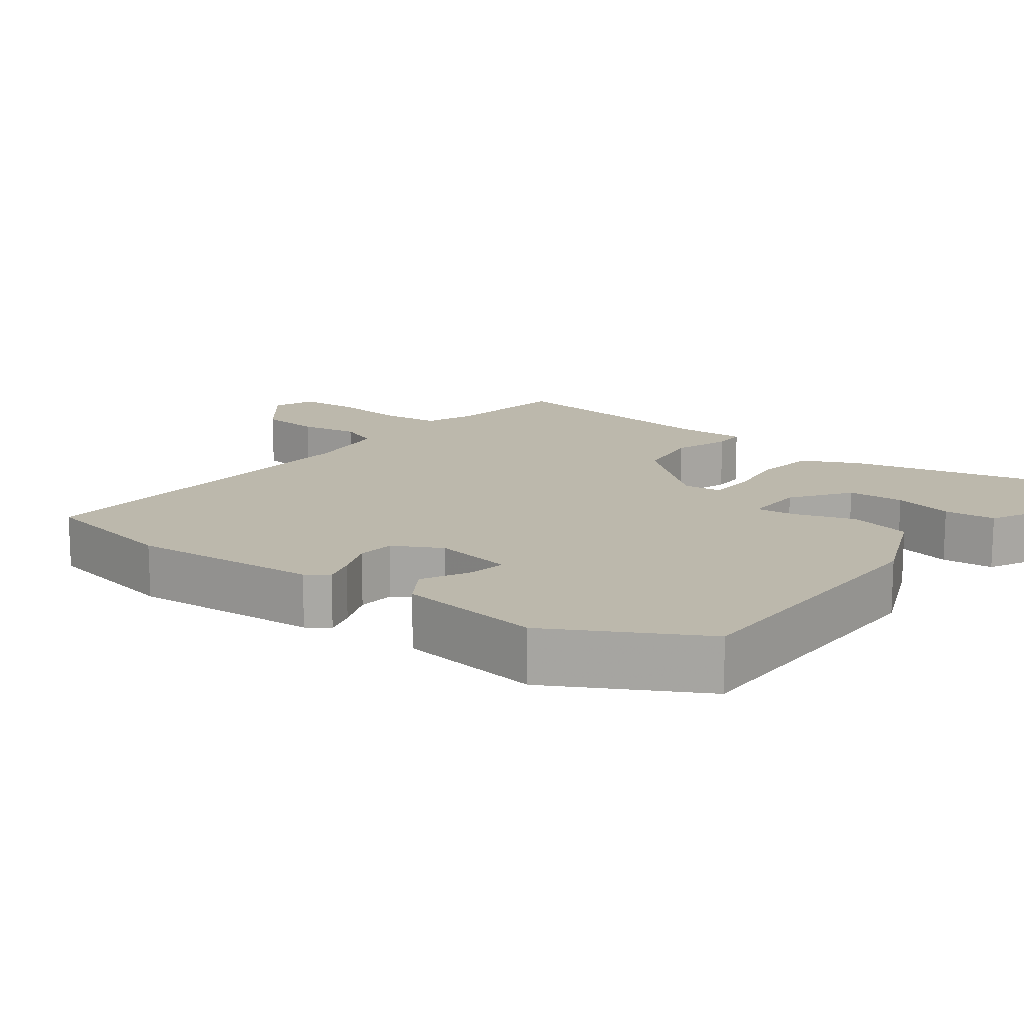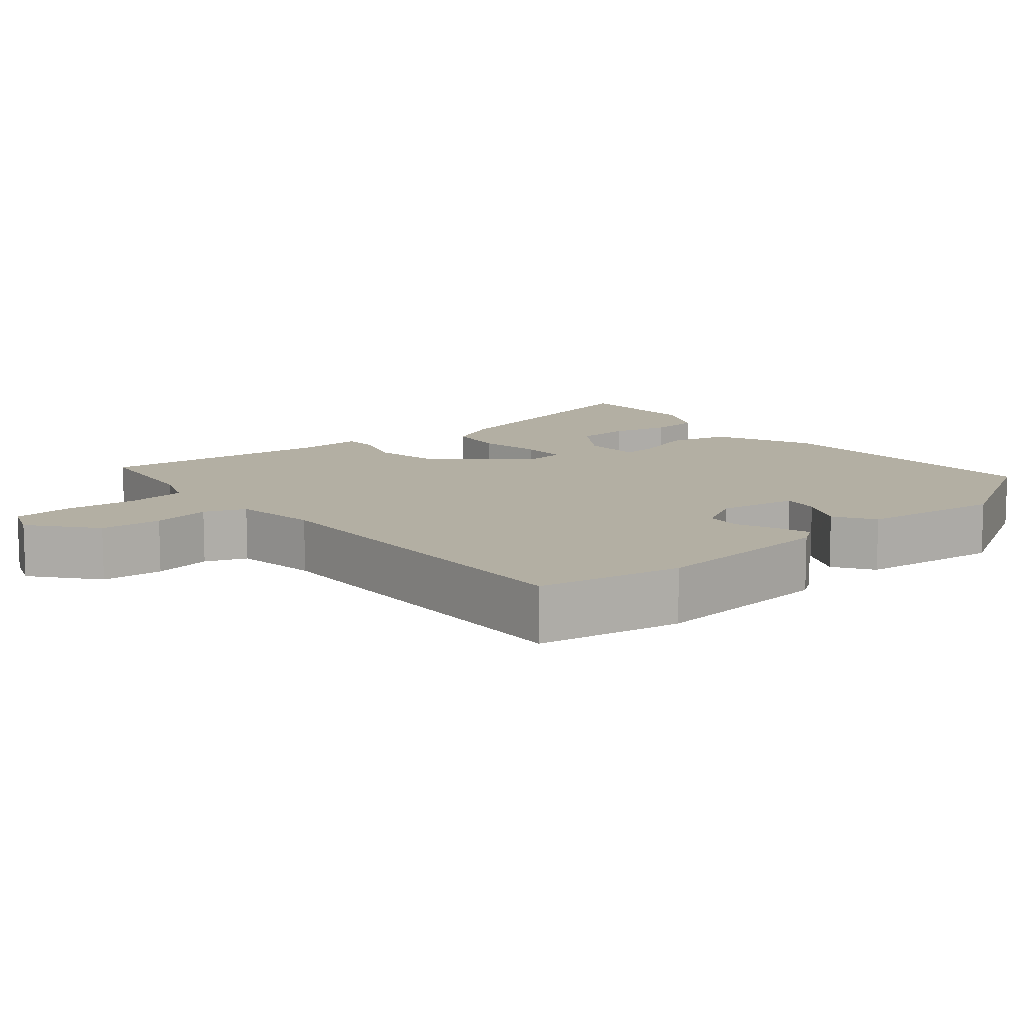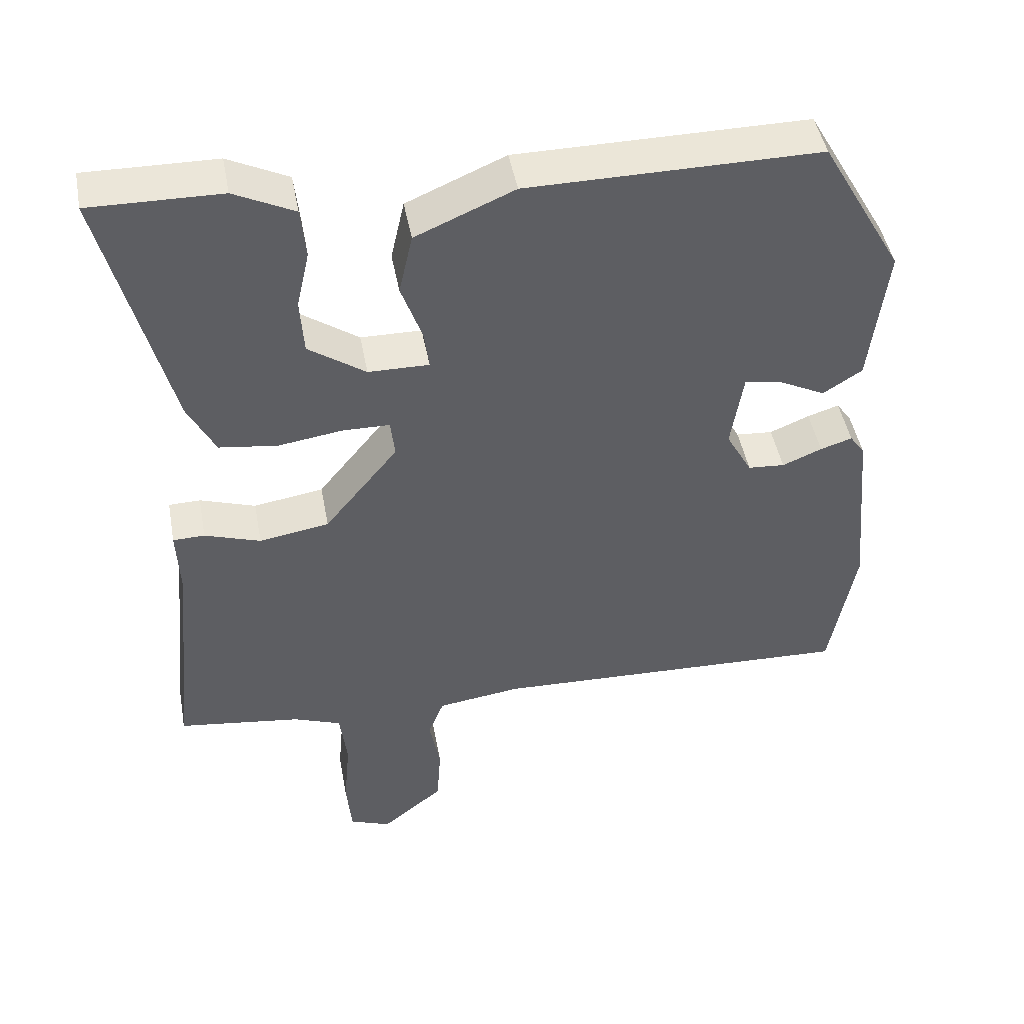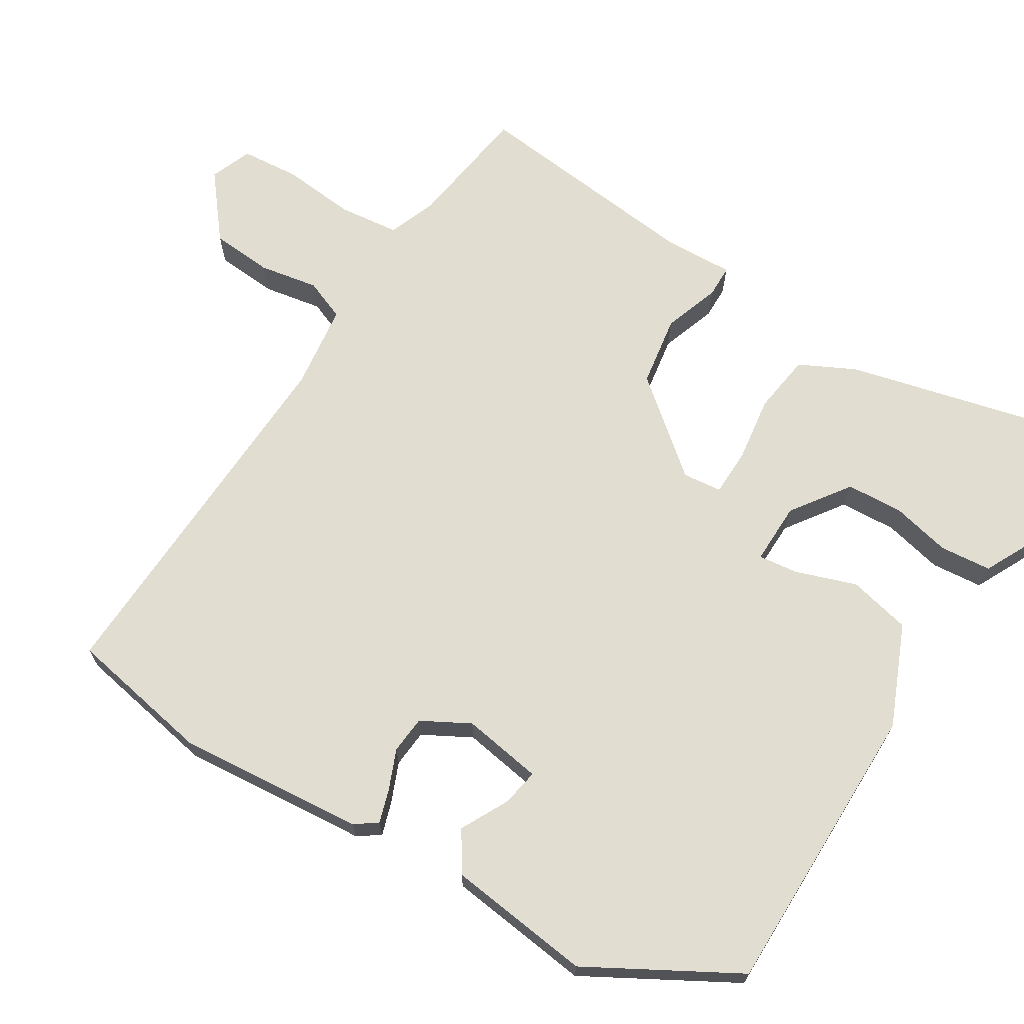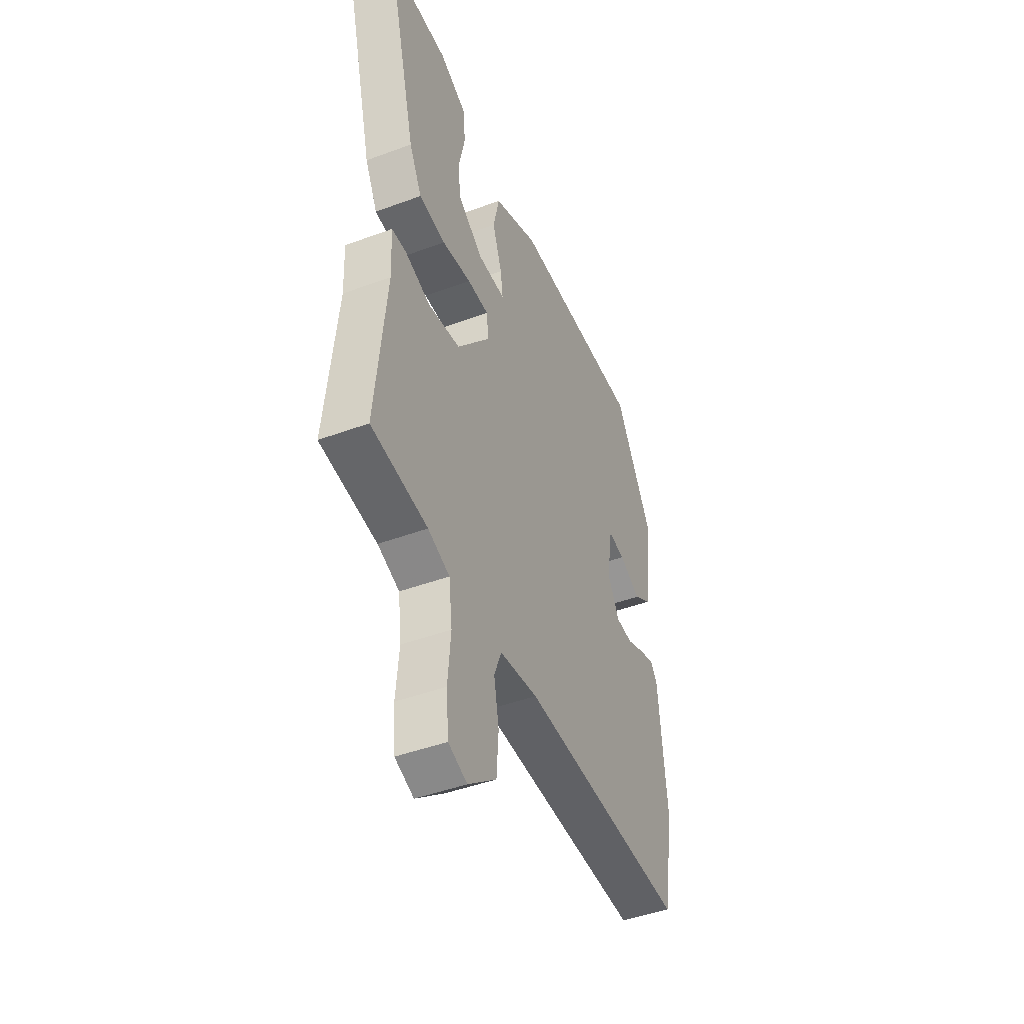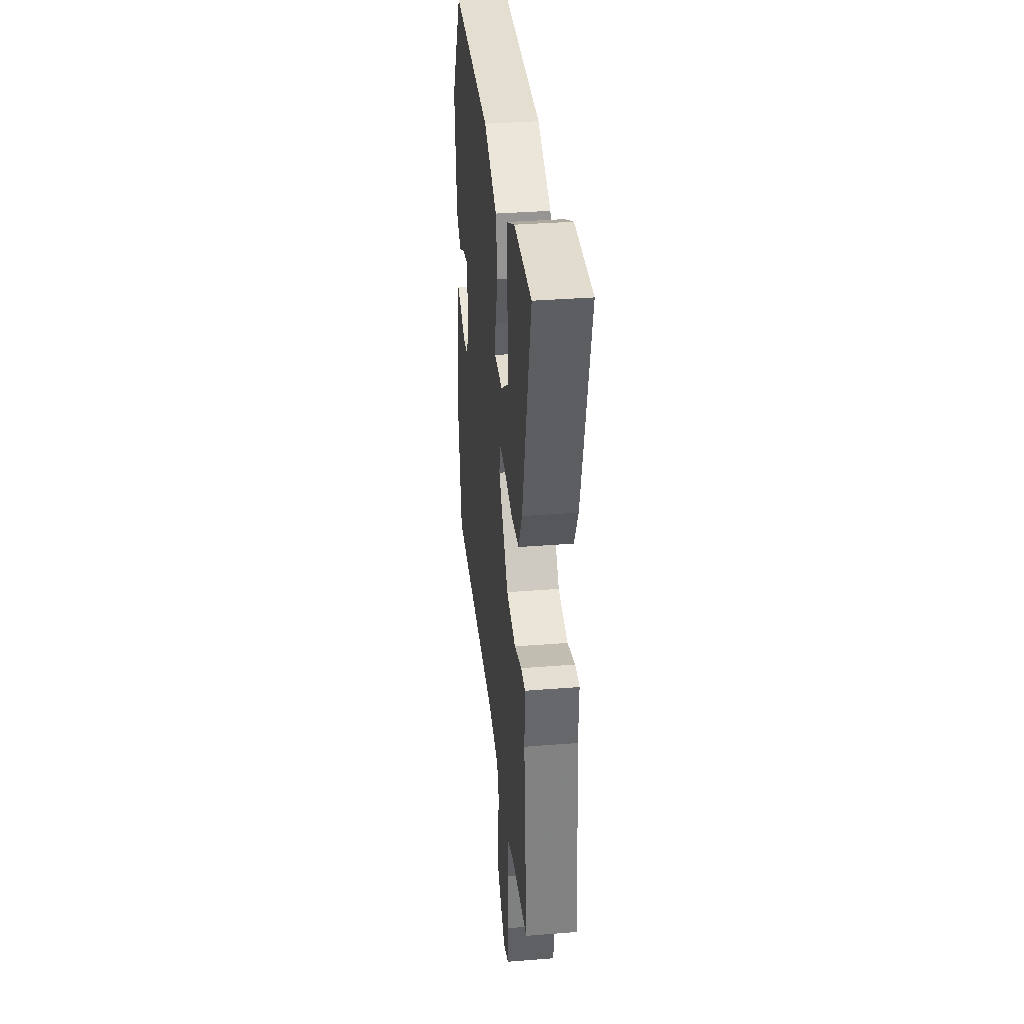
<metadata>
{"format":"obj","ext":"obj","renderer":"f3d","projection":"perspective","resolution":1024,"background":"white","views":[{"elev":14.6,"azim":-52.1,"up":"+Y"},{"elev":11.1,"azim":-130.2,"up":"+Y"},{"elev":46.4,"azim":169.5,"up":"+Z"},{"elev":68.4,"azim":-57.9,"up":"+Y"},{"elev":-45.1,"azim":113.2,"up":"+Z"},{"elev":35.6,"azim":84.0,"up":"+Z"}]}
</metadata>
<code>
v -0.393 0.07 0.474
v 0.01 0.07 0.472
v 0.147 0.07 0.413
v 0.166 0.07 0.328
v 0.137 0.07 0.246
v 0.13 0.07 0.192
v 0.214 0.07 0.193
v 0.293 0.07 0.248
v 0.298 0.07 0.325
v 0.28 0.07 0.406
v 0.287 0.07 0.476
v 0.37 0.07 0.517
v 0.551 0.07 0.52
v 0.461 0.07 0.164
v 0.423 0.07 0.089
v 0.342 0.07 0.078
v 0.253 0.07 0.091
v 0.188 0.07 0.09
v 0.182 0.07 0.037
v 0.284 0.07 -0.089
v 0.381 0.07 -0.105
v 0.458 0.07 -0.079
v 0.502 0.07 -0.08
v 0.498 0.07 -0.178
v 0.53 0.07 -0.493
v 0.359 0.07 -0.516
v 0.293 0.07 -0.541
v 0.283 0.07 -0.623
v 0.292 0.07 -0.723
v 0.285 0.07 -0.803
v 0.228 0.07 -0.825
v 0.142 0.07 -0.755
v 0.136 0.07 -0.671
v 0.151 0.07 -0.591
v 0.129 0.07 -0.535
v 0.013 0.07 -0.519
v -0.493 0.07 -0.537
v -0.528 0.07 -0.341
v -0.504 0.07 -0.086
v -0.483 0.07 -0.056
v -0.439 0.07 -0.07
v -0.384 0.07 -0.093
v -0.333 0.07 -0.089
v -0.297 0.07 -0.024
v -0.314 0.07 0.085
v -0.365 0.07 0.076
v -0.43 0.07 0.043
v -0.484 0.07 0.078
v -0.507 0.07 0.274
v -0.393 0 0.474
v 0.01 0 0.472
v 0.147 0 0.413
v 0.166 0 0.328
v 0.137 0 0.246
v 0.13 0 0.192
v 0.214 0 0.193
v 0.293 0 0.248
v 0.298 0 0.325
v 0.28 0 0.406
v 0.287 0 0.476
v 0.37 0 0.517
v 0.551 0 0.52
v 0.461 0 0.164
v 0.423 0 0.089
v 0.342 0 0.078
v 0.253 0 0.091
v 0.188 0 0.09
v 0.182 0 0.037
v 0.284 0 -0.089
v 0.381 0 -0.105
v 0.458 0 -0.079
v 0.502 0 -0.08
v 0.498 0 -0.178
v 0.53 0 -0.493
v 0.359 0 -0.516
v 0.293 0 -0.541
v 0.283 0 -0.623
v 0.292 0 -0.723
v 0.285 0 -0.803
v 0.228 0 -0.825
v 0.142 0 -0.755
v 0.136 0 -0.671
v 0.151 0 -0.591
v 0.129 0 -0.535
v 0.013 0 -0.519
v -0.493 0 -0.537
v -0.528 0 -0.341
v -0.504 0 -0.086
v -0.483 0 -0.056
v -0.439 0 -0.07
v -0.384 0 -0.093
v -0.333 0 -0.089
v -0.297 0 -0.024
v -0.314 0 0.085
v -0.365 0 0.076
v -0.43 0 0.043
v -0.484 0 0.078
v -0.507 0 0.274
f 1 2 3
f 49 1 3
f 48 49 3
f 47 48 3
f 46 47 3
f 3 4 5
f 46 3 5
f 45 46 5
f 44 45 5 6
f 43 44 6 7
f 40 41 42
f 39 40 42
f 38 39 42
f 37 38 42
f 36 37 42
f 35 36 42 43
f 32 33 34
f 31 32 34
f 30 31 34
f 29 30 34
f 28 29 34
f 27 28 34 35
f 26 27 35 43
f 24 25 26 43
f 21 22 23 24
f 20 21 24 43
f 15 16 17
f 14 15 17
f 13 14 17
f 12 13 17
f 9 10 11 12
f 8 9 12
f 8 12 17
f 7 8 17 18
f 19 20 43
f 18 19 43
f 7 18 43
f 52 51 50
f 52 50 98
f 52 98 97
f 52 97 96
f 52 96 95
f 54 53 52
f 54 52 95
f 54 95 94
f 55 54 94 93
f 56 55 93 92
f 91 90 89
f 91 89 88
f 91 88 87
f 91 87 86
f 91 86 85
f 92 91 85 84
f 83 82 81
f 83 81 80
f 83 80 79
f 83 79 78
f 83 78 77
f 84 83 77 76
f 92 84 76 75
f 92 75 74 73
f 73 72 71 70
f 92 73 70 69
f 66 65 64
f 66 64 63
f 66 63 62
f 66 62 61
f 61 60 59 58
f 61 58 57
f 66 61 57
f 67 66 57 56
f 92 69 68
f 92 68 67
f 92 67 56
f 1 50 51 2
f 2 51 52 3
f 3 52 53 4
f 4 53 54 5
f 5 54 55 6
f 6 55 56 7
f 7 56 57 8
f 8 57 58 9
f 9 58 59 10
f 10 59 60 11
f 11 60 61 12
f 12 61 62 13
f 13 62 63 14
f 14 63 64 15
f 15 64 65 16
f 16 65 66 17
f 17 66 67 18
f 18 67 68 19
f 19 68 69 20
f 20 69 70 21
f 21 70 71 22
f 22 71 72 23
f 23 72 73 24
f 24 73 74 25
f 25 74 75 26
f 26 75 76 27
f 27 76 77 28
f 28 77 78 29
f 29 78 79 30
f 30 79 80 31
f 31 80 81 32
f 32 81 82 33
f 33 82 83 34
f 34 83 84 35
f 35 84 85 36
f 36 85 86 37
f 37 86 87 38
f 38 87 88 39
f 39 88 89 40
f 40 89 90 41
f 41 90 91 42
f 42 91 92 43
f 43 92 93 44
f 44 93 94 45
f 45 94 95 46
f 46 95 96 47
f 47 96 97 48
f 48 97 98 49
f 49 98 50 1

</code>
